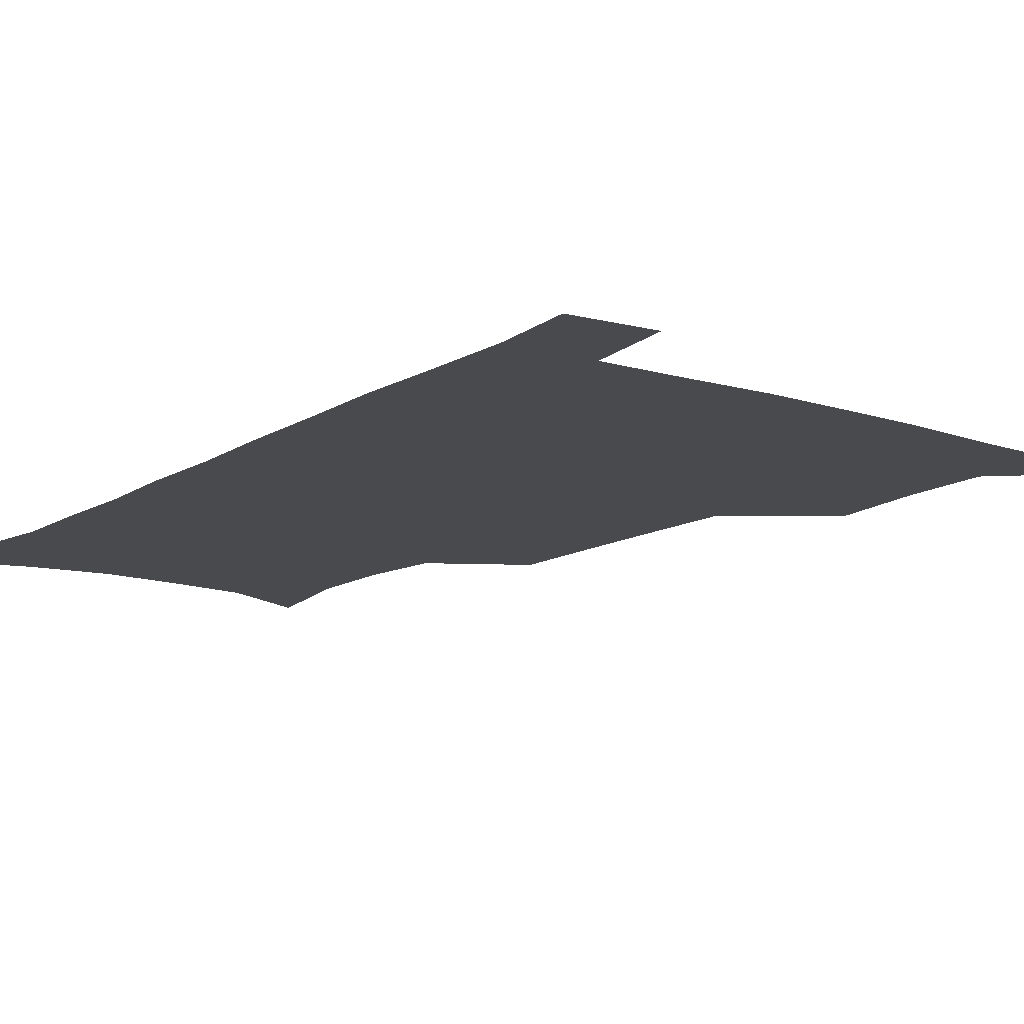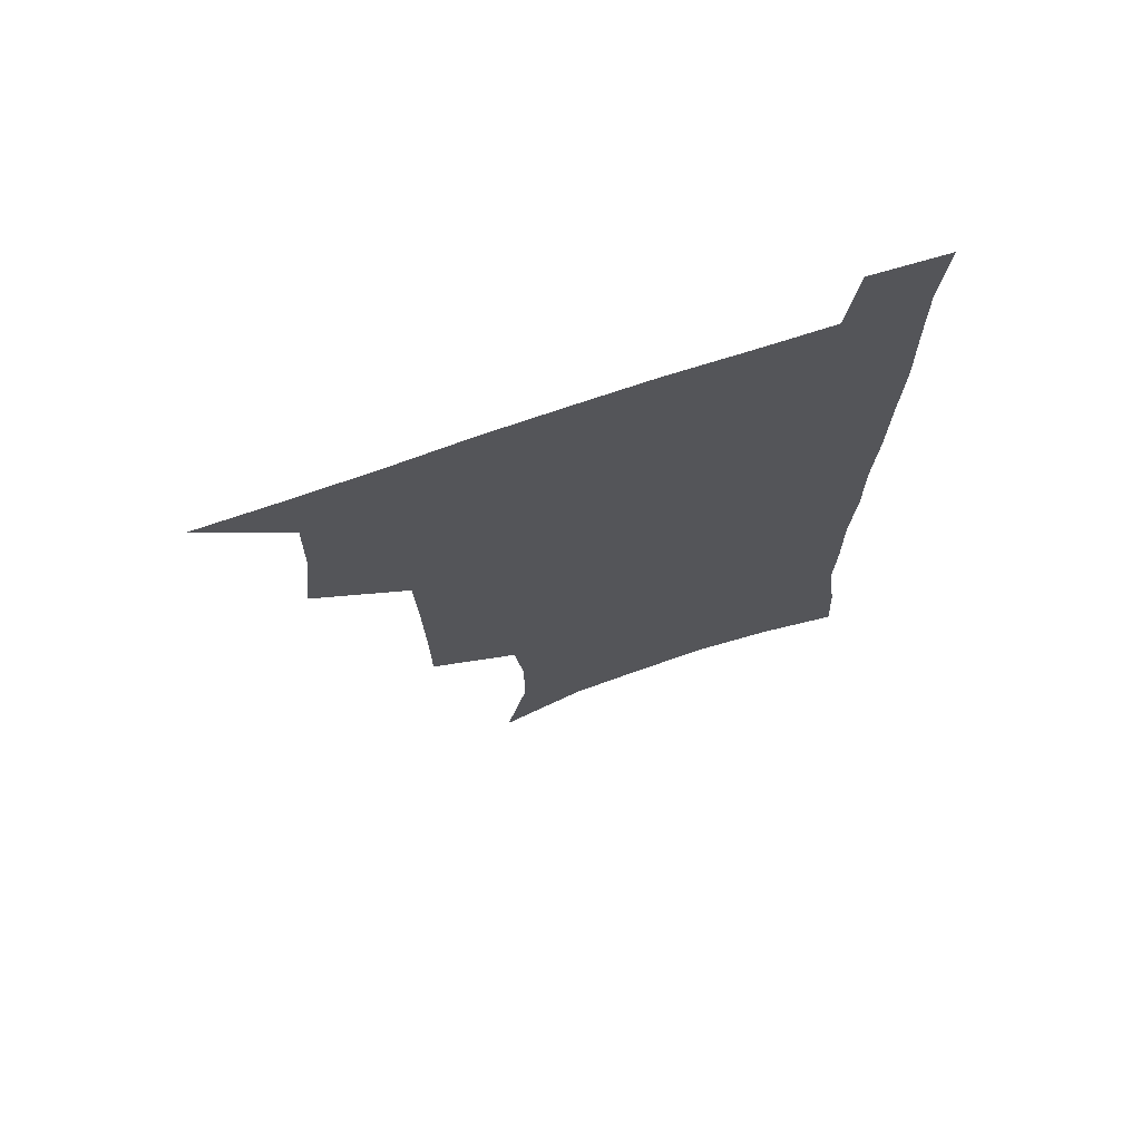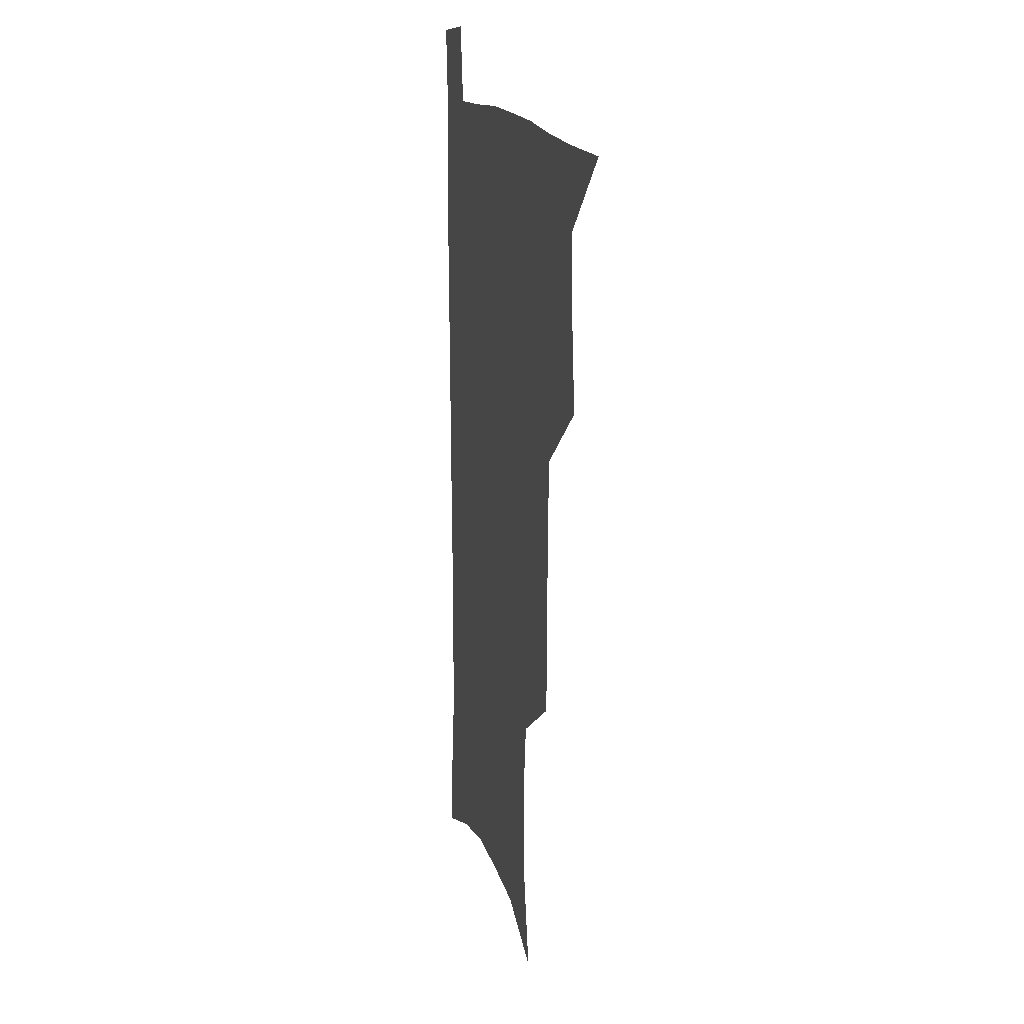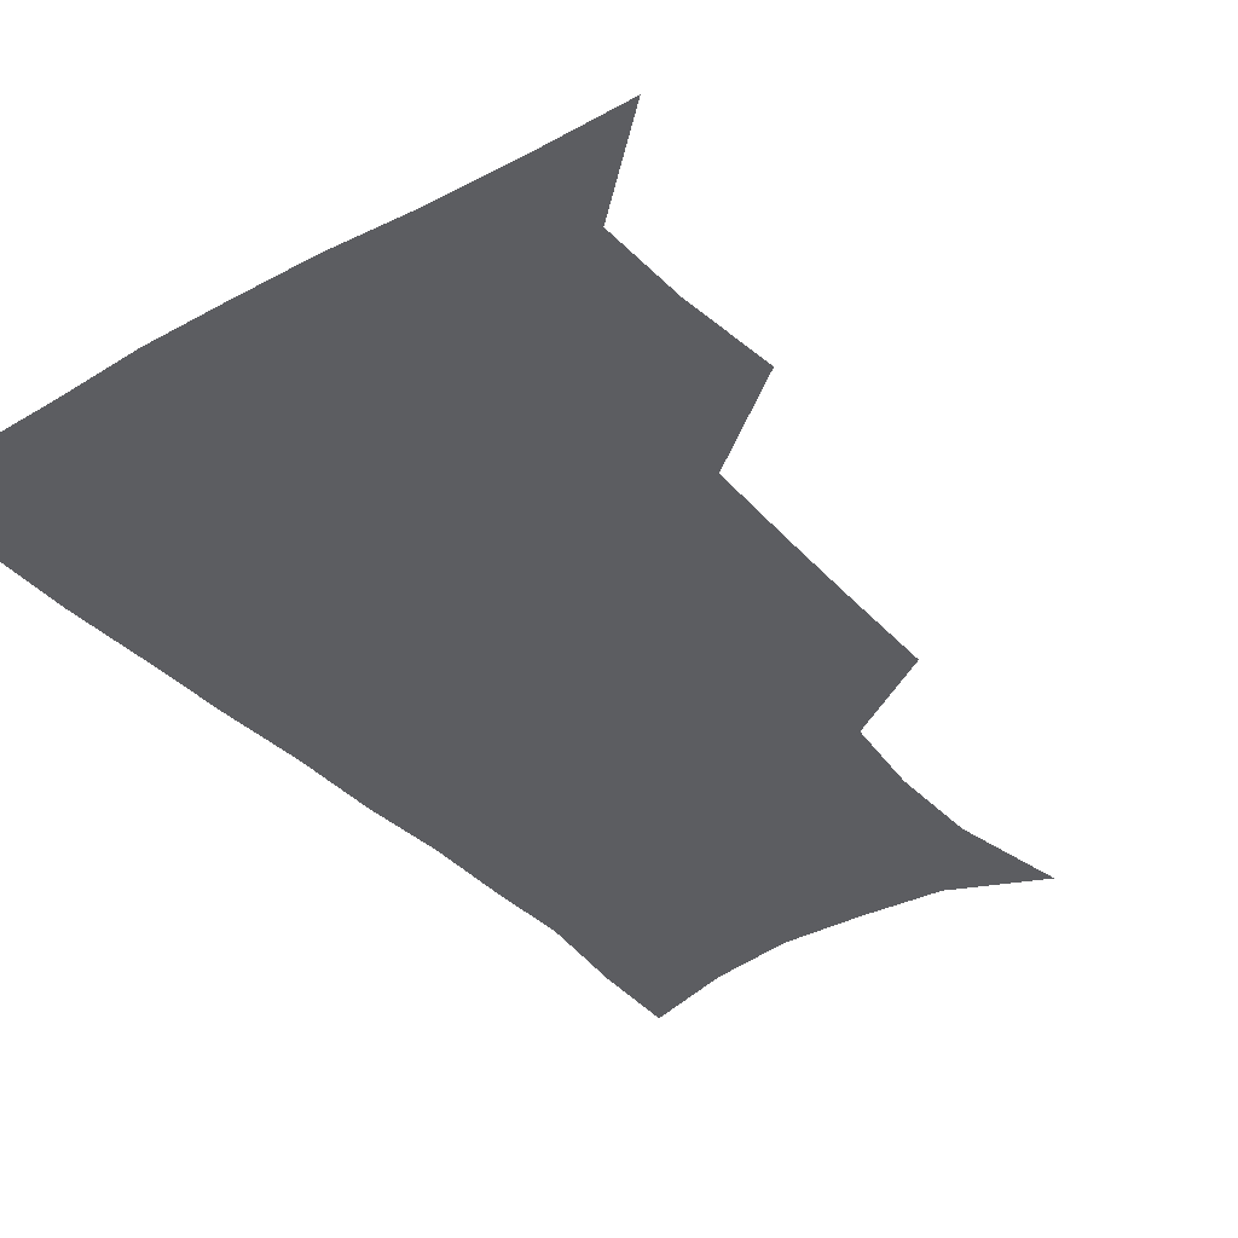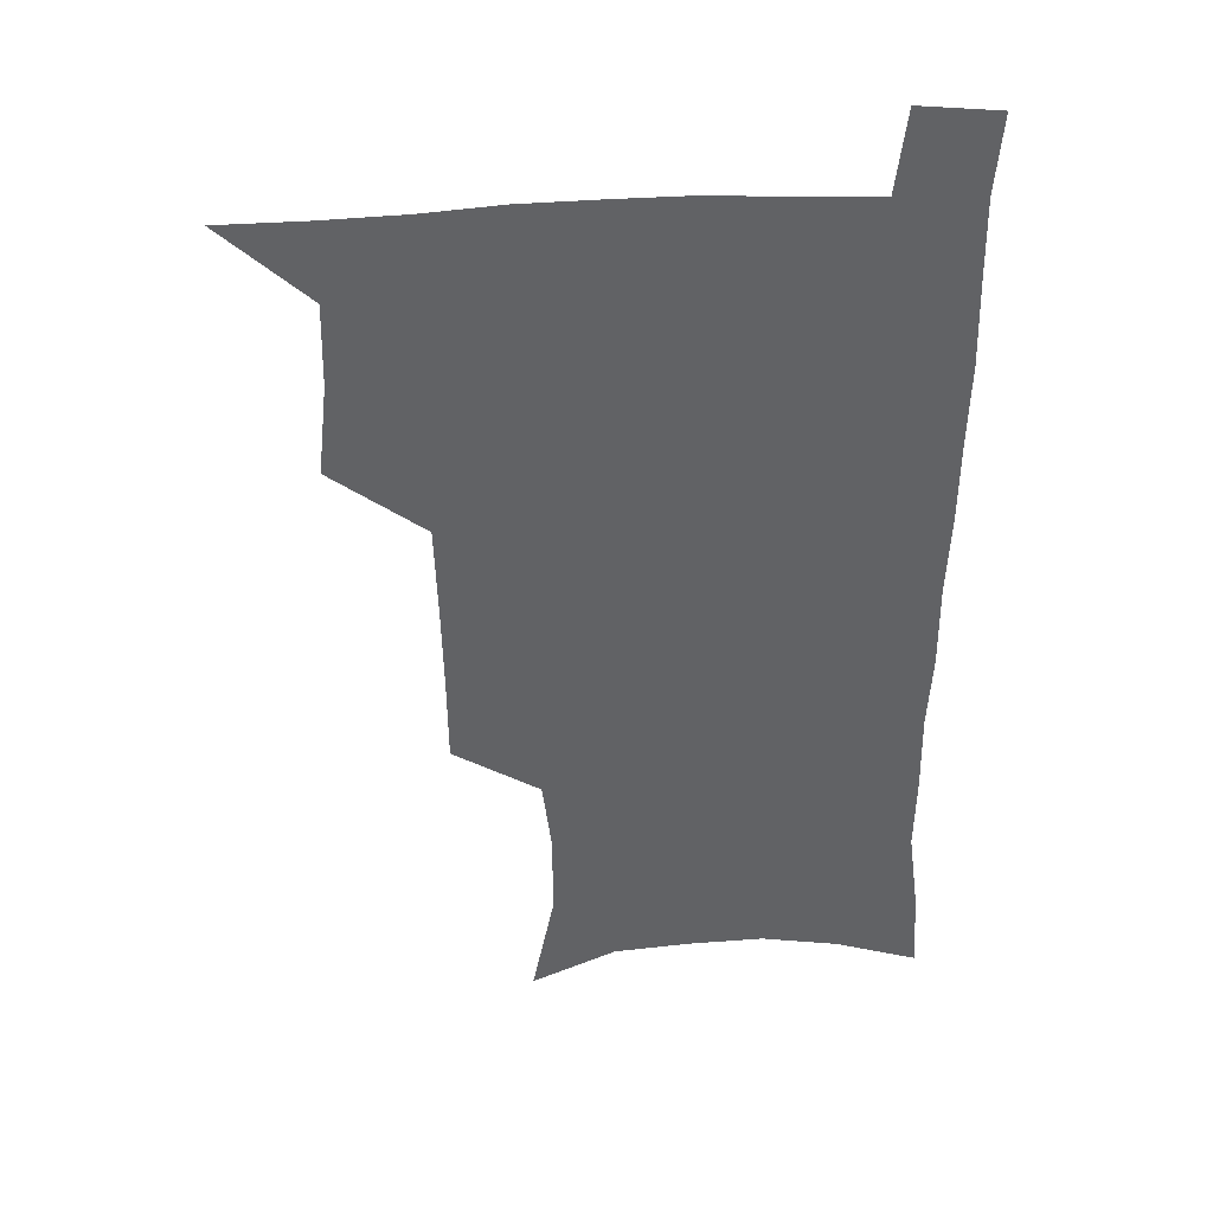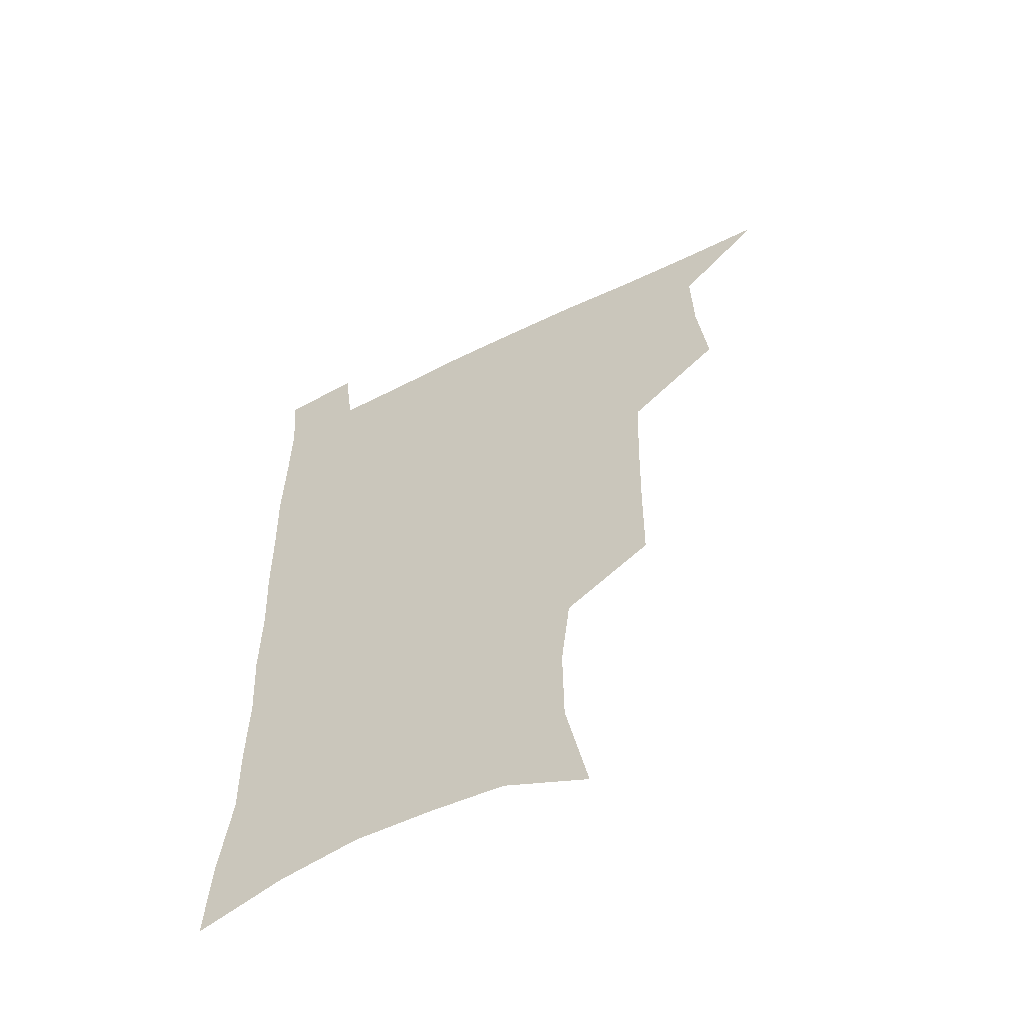
<metadata>
{"format":"obj","ext":"obj","renderer":"f3d","projection":"perspective","resolution":1024,"background":"white","views":[{"elev":-13.0,"azim":143.7,"up":"+Z"},{"elev":72.0,"azim":-18.8,"up":"+Y"},{"elev":15.7,"azim":-103.8,"up":"+Y"},{"elev":-36.6,"azim":-143.6,"up":"+Z"},{"elev":39.7,"azim":-4.1,"up":"+Y"},{"elev":-58.4,"azim":-152.9,"up":"+Y"}]}
</metadata>
<code>
v 479.7 537.9 0
v 507.6 443.2 0
v 511.3 477.5 0
v 511.9 508.4 0
v 512.5 538.2 0
v 544.8 316 0
v 544.5 350.3 0
v 543.7 383.7 0
v 542.6 417 0
v 543.3 449.9 0
v 545.2 481.3 0
v 544.1 510.1 0
v 542.6 539.2 0
v 572.4 192.7 0
v 580.6 233.8 0
v 580.9 266.5 0
v 577.4 295.9 0
v 577.8 332.9 0
v 576.7 364.2 0
v 575.8 394.9 0
v 575.4 425.2 0
v 575.2 454.7 0
v 575.4 483.3 0
v 574.8 510.9 0
v 571.7 541.4 0
v 604.3 207.1 0
v 607.2 242.7 0
v 606.4 274 0
v 605.3 306.8 0
v 605.2 340.9 0
v 604 369.2 0
v 604.2 400.9 0
v 603.6 428.5 0
v 603.3 456.5 0
v 603.4 484.4 0
v 602.9 511.9 0
v 601 541.9 0
v 632.9 209.3 0
v 633 246.4 0
v 632.1 278.2 0
v 631.1 310.4 0
v 630.6 341.4 0
v 630.2 370.7 0
v 630.3 400.2 0
v 630.3 429.9 0
v 630.6 457.4 0
v 630.9 484.6 0
v 631.1 511.9 0
v 629.9 542 0
v 661.7 210 0
v 659.2 245.2 0
v 657.7 277.6 0
v 656.6 309.6 0
v 655.9 340.8 0
v 656.1 370.3 0
v 656.7 398.8 0
v 657.1 427.7 0
v 657.9 455.9 0
v 658.1 484.6 0
v 658.9 512.1 0
v 659.8 540.3 0
v 691.3 204.7 0
v 686.7 240.4 0
v 684.4 272.8 0
v 682.8 304.9 0
v 682.5 335.4 0
v 683.7 364.2 0
v 684.1 394.2 0
v 684.9 423.8 0
v 685.9 453 0
v 686.1 482.6 0
v 687 511 0
v 688.5 539.2 0
v 692.2 570.1 0
v 722.6 194.2 0
v 720.8 225.2 0
v 716.4 259.1 0
v 717 288.5 0
v 716.5 319.7 0
v 718.1 349.4 0
v 717.9 381.4 0
v 719.3 412.3 0
v 719.7 444.2 0
v 720.5 475.4 0
v 719.7 507.1 0
v 719.3 537.7 0
v 721.8 567.1 0
f 4 5 1
f 9 10 2
f 2 10 3
f 10 11 3
f 3 11 4
f 11 12 4
f 4 12 5
f 12 13 5
f 17 18 6
f 6 18 7
f 18 19 7
f 7 19 8
f 19 20 8
f 8 20 9
f 20 21 9
f 9 21 10
f 21 22 10
f 10 22 11
f 22 23 11
f 11 23 12
f 23 24 12
f 12 24 13
f 24 25 13
f 14 26 15
f 26 27 15
f 15 27 16
f 27 28 16
f 16 28 17
f 28 29 17
f 17 29 18
f 29 30 18
f 18 30 19
f 30 31 19
f 19 31 20
f 31 32 20
f 20 32 21
f 32 33 21
f 21 33 22
f 33 34 22
f 22 34 23
f 34 35 23
f 23 35 24
f 35 36 24
f 24 36 25
f 36 37 25
f 26 38 27
f 38 39 27
f 27 39 28
f 39 40 28
f 28 40 29
f 40 41 29
f 29 41 30
f 41 42 30
f 30 42 31
f 42 43 31
f 31 43 32
f 43 44 32
f 32 44 33
f 44 45 33
f 33 45 34
f 45 46 34
f 34 46 35
f 46 47 35
f 35 47 36
f 47 48 36
f 36 48 37
f 48 49 37
f 38 50 39
f 50 51 39
f 39 51 40
f 51 52 40
f 40 52 41
f 52 53 41
f 41 53 42
f 53 54 42
f 42 54 43
f 54 55 43
f 43 55 44
f 55 56 44
f 44 56 45
f 56 57 45
f 45 57 46
f 57 58 46
f 46 58 47
f 58 59 47
f 47 59 48
f 59 60 48
f 48 60 49
f 60 61 49
f 50 62 51
f 62 63 51
f 51 63 52
f 63 64 52
f 52 64 53
f 64 65 53
f 53 65 54
f 65 66 54
f 54 66 55
f 66 67 55
f 55 67 56
f 67 68 56
f 56 68 57
f 68 69 57
f 57 69 58
f 69 70 58
f 58 70 59
f 70 71 59
f 59 71 60
f 71 72 60
f 60 72 61
f 72 73 61
f 62 75 63
f 75 76 63
f 63 76 64
f 76 77 64
f 64 77 65
f 77 78 65
f 65 78 66
f 78 79 66
f 66 79 67
f 79 80 67
f 67 80 68
f 80 81 68
f 68 81 69
f 81 82 69
f 69 82 70
f 82 83 70
f 70 83 71
f 83 84 71
f 71 84 72
f 84 85 72
f 72 85 73
f 85 86 73
f 73 86 74
f 86 87 74

</code>
